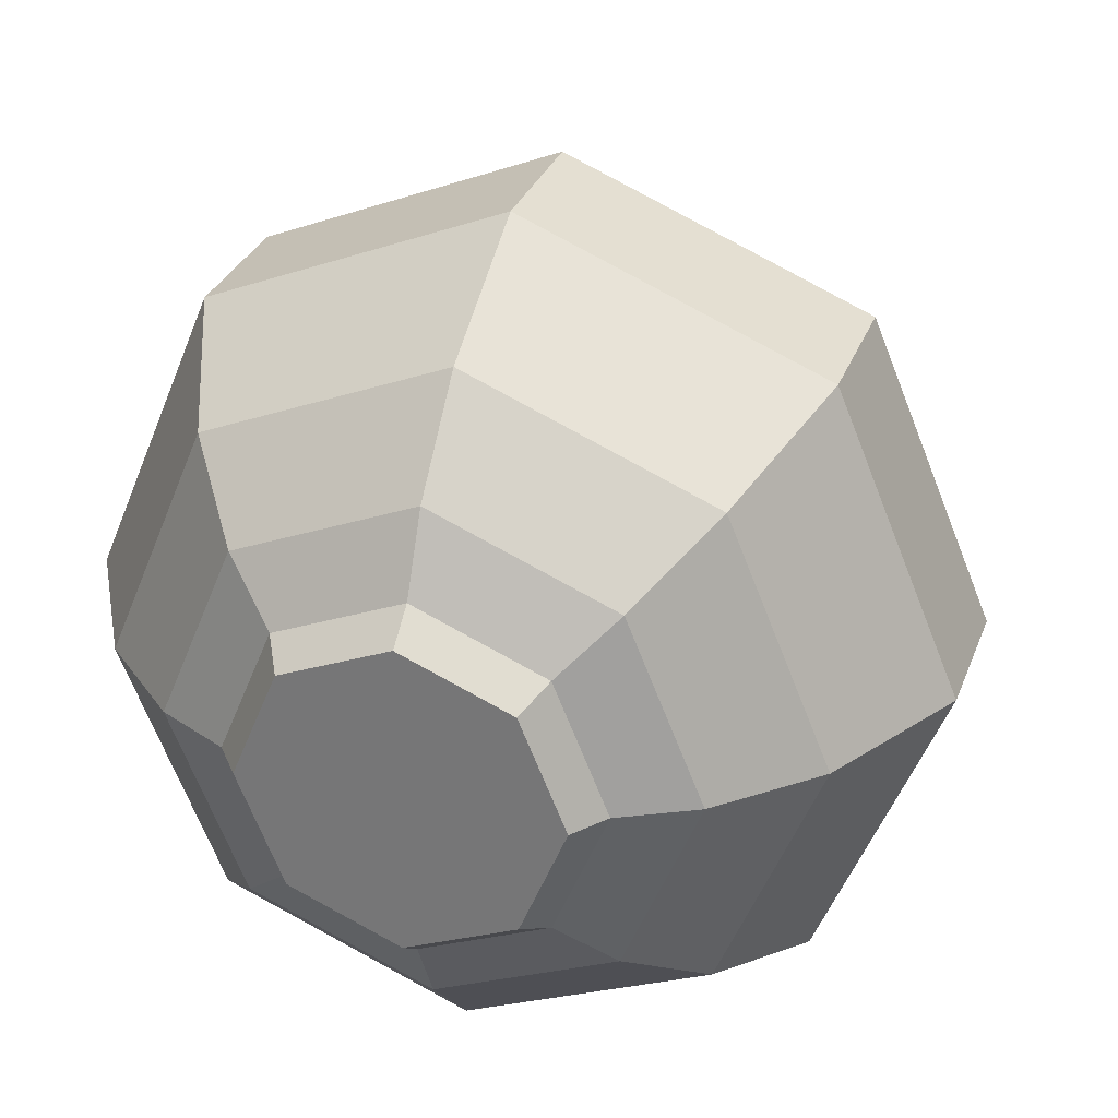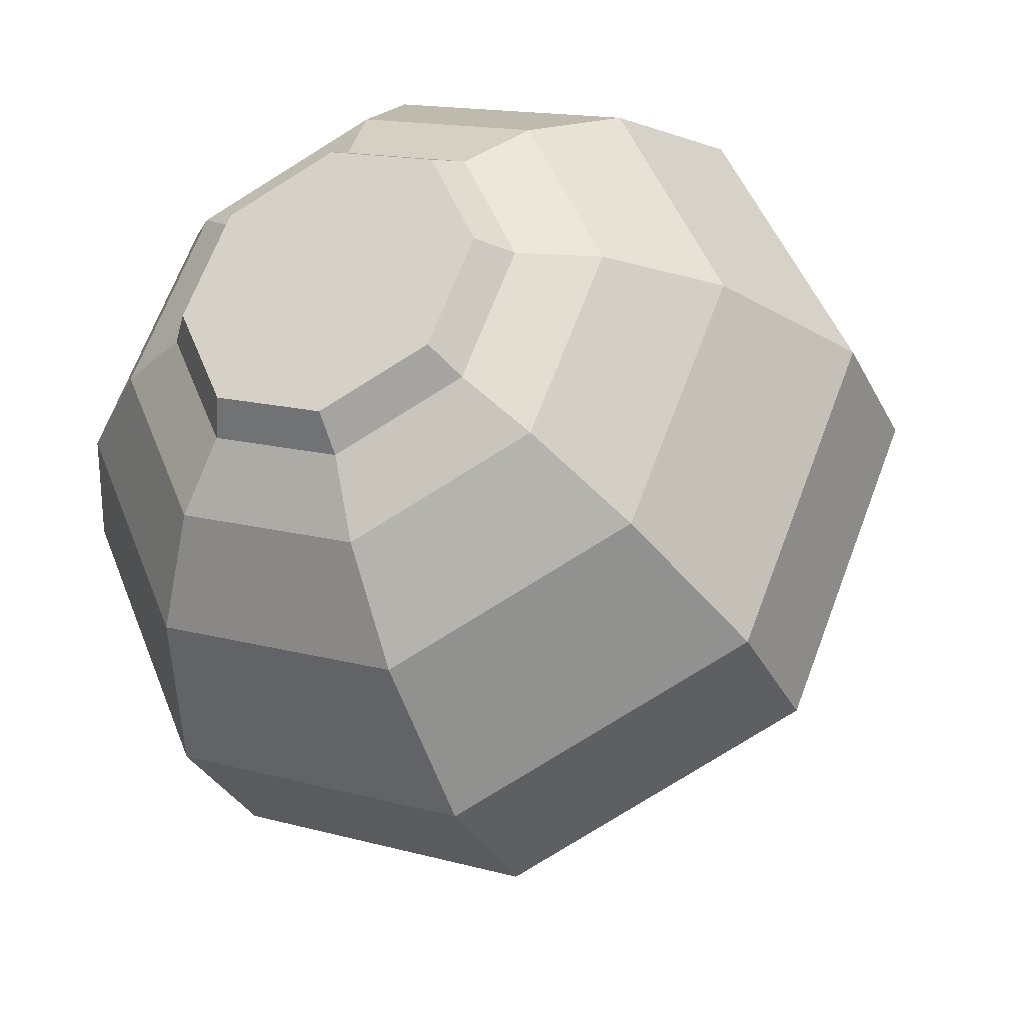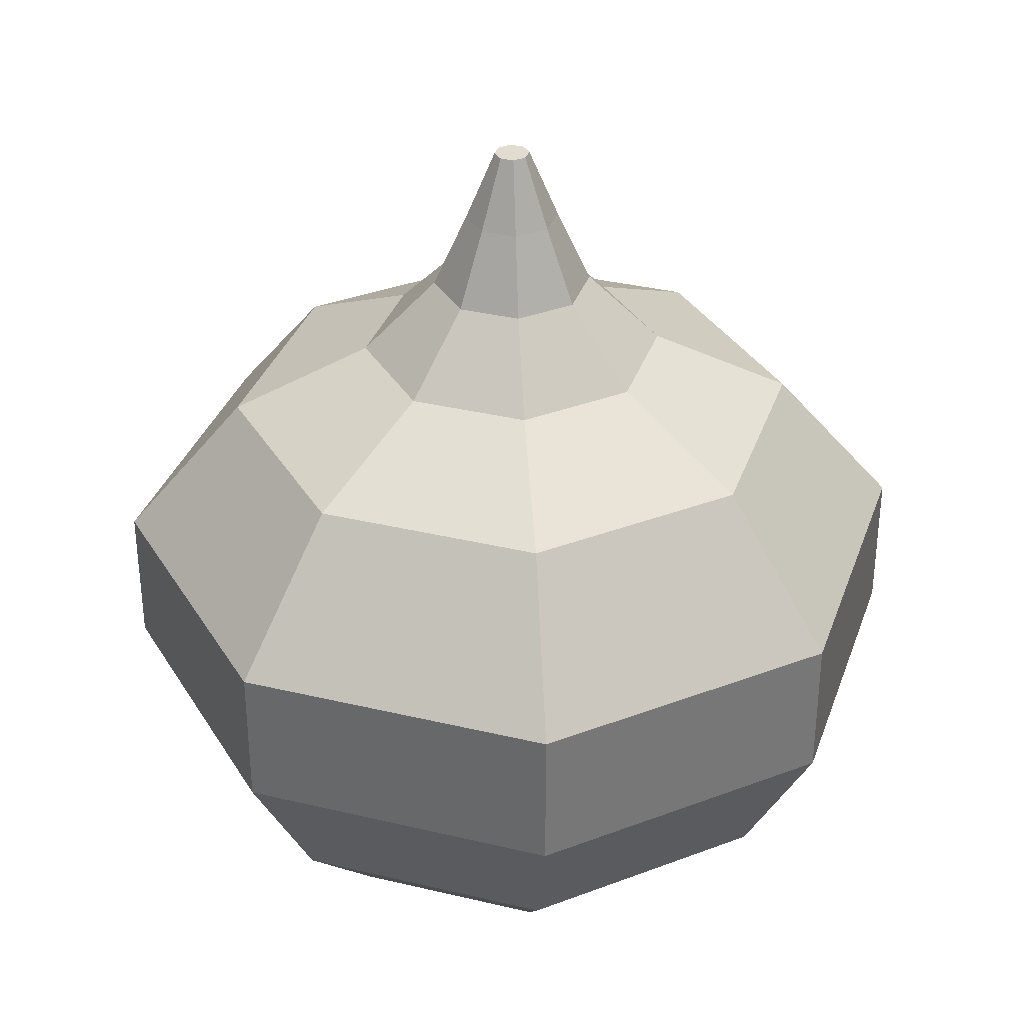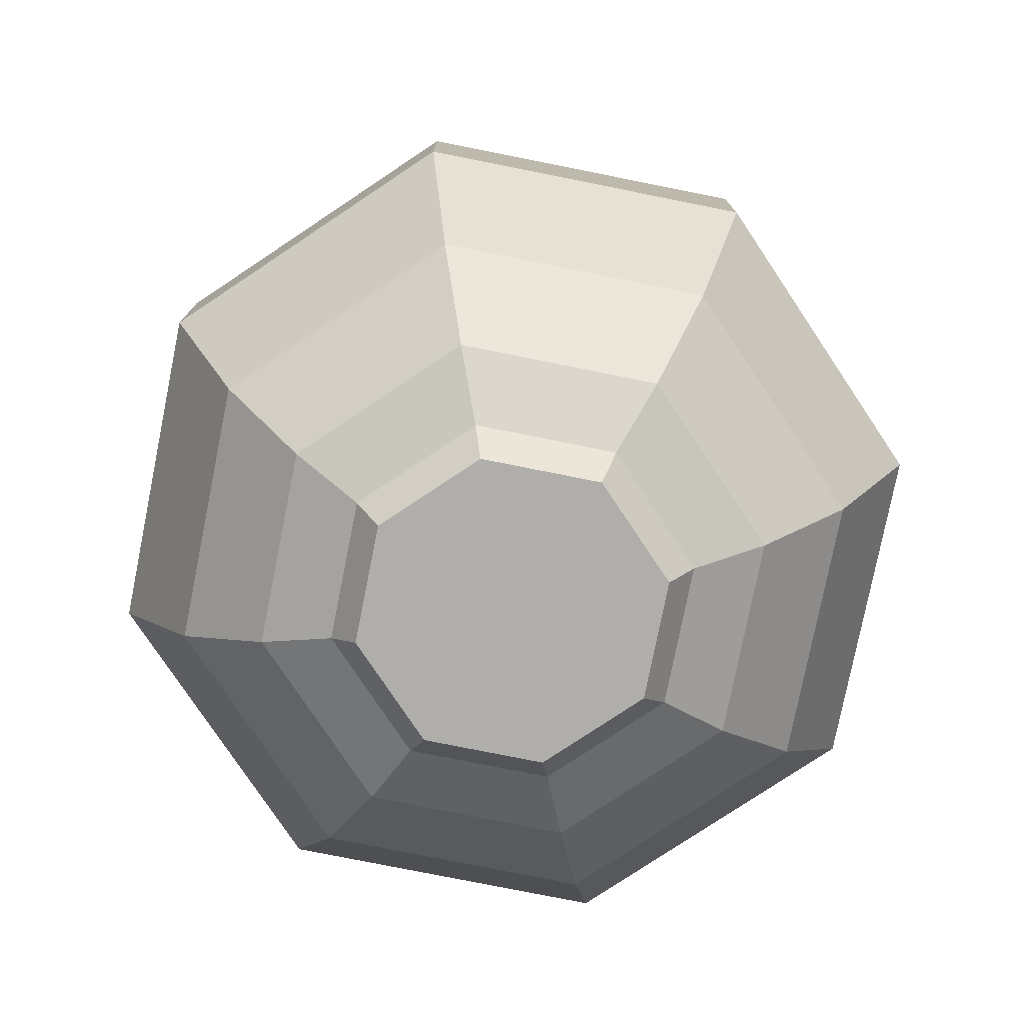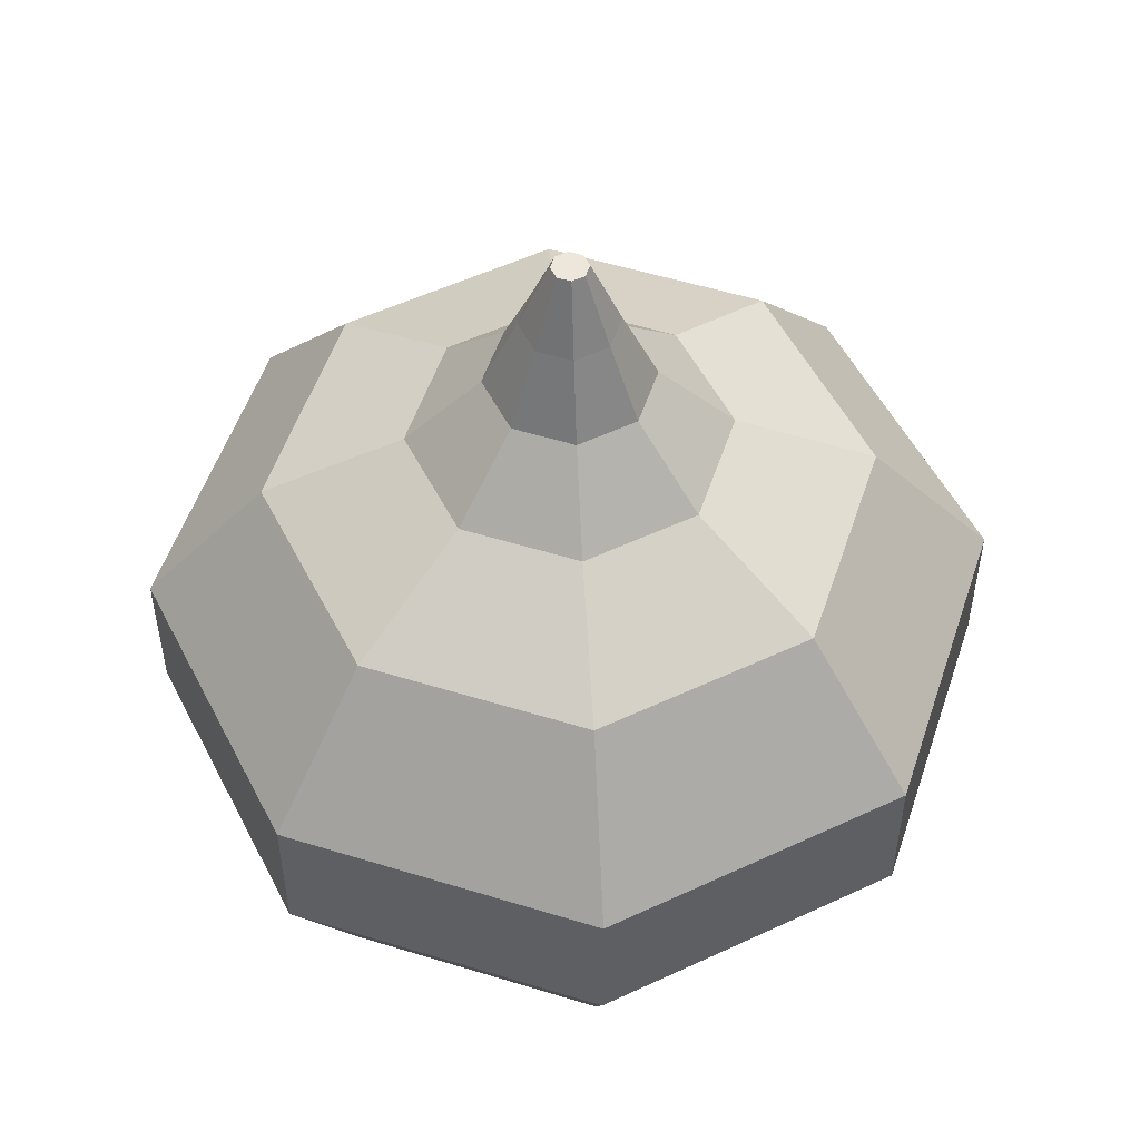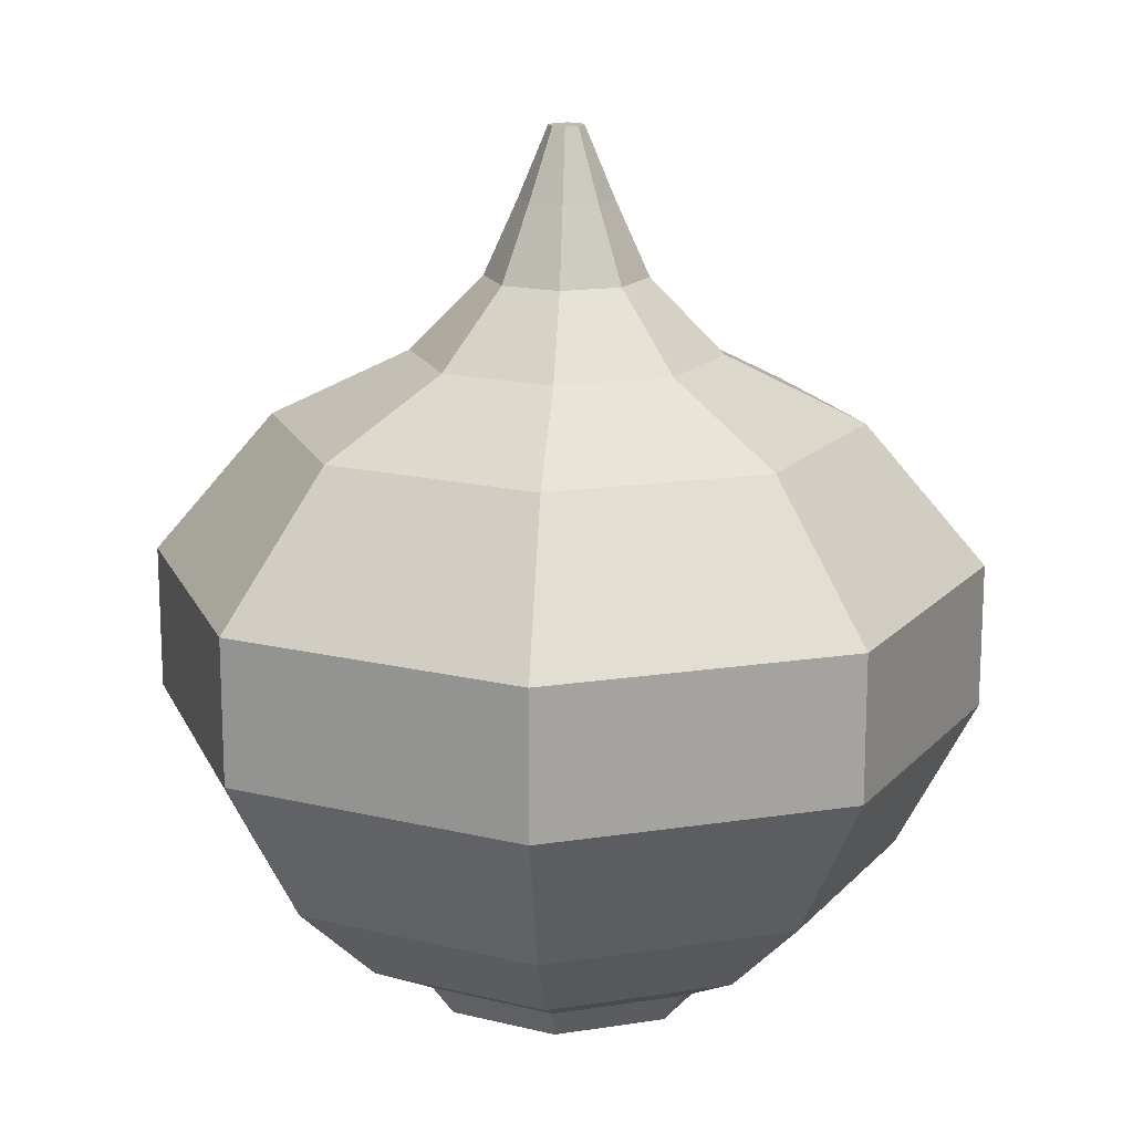
<metadata>
{"format":"obj","ext":"obj","renderer":"f3d","projection":"perspective","resolution":1024,"background":"white","views":[{"elev":29.4,"azim":17.9,"up":"+Z"},{"elev":-32.4,"azim":23.1,"up":"+Z"},{"elev":34.5,"azim":130.4,"up":"+Y"},{"elev":-77.6,"azim":-168.8,"up":"+Y"},{"elev":53.1,"azim":-4.2,"up":"+Y"},{"elev":16.0,"azim":-175.5,"up":"+Y"}]}
</metadata>
<code>
o Cylinder.001_Cylinder.002
v 0 -0.03559 -0.01253
v 0 -0.03272 -0.01469
v 0.008859 -0.03559 -0.008859
v 0.01039 -0.03272 -0.01039
v 0.01253 -0.03559 0
v 0.01469 -0.03272 0
v 0.008859 -0.03559 0.008859
v 0.01039 -0.03272 0.01039
v -0 -0.03559 0.01253
v -0 -0.03272 0.01469
v -0.008859 -0.03559 0.008859
v -0.01039 -0.03272 0.01039
v -0.01253 -0.03559 -0
v -0.01469 -0.03272 -0
v -0.008859 -0.03559 -0.008859
v -0.01039 -0.03272 -0.01039
v 0 -0.02964 -0.02066
v 0.01461 -0.02964 -0.01461
v 0.02066 -0.02964 0
v 0.01461 -0.02964 0.01461
v -0 -0.02964 0.02066
v -0.01461 -0.02964 0.01461
v -0.02066 -0.02964 -0
v -0.01461 -0.02964 -0.01461
v 0 -0.02256 -0.02795
v 0.01977 -0.02256 -0.01977
v 0.02795 -0.02256 0
v 0.01977 -0.02256 0.01977
v -0 -0.02256 0.02795
v -0.01977 -0.02256 0.01977
v -0.02795 -0.02256 -0
v -0.01977 -0.02256 -0.01977
v 0 -0.01013 -0.03459
v 0.02446 -0.01013 -0.02446
v 0.03459 -0.01013 0
v 0.02446 -0.01013 0.02446
v -0 -0.01013 0.03459
v -0.02446 -0.01013 0.02446
v -0.03459 -0.01013 -0
v -0.02446 -0.01013 -0.02446
v 0 0.001979 -0.03459
v 0.02446 0.001979 -0.02446
v 0.03459 0.001979 0
v 0.02446 0.001979 0.02446
v -0 0.001979 0.03459
v -0.02446 0.001979 0.02446
v -0.03459 0.001979 -0
v -0.02446 0.001979 -0.02446
v 0 0.01381 -0.02448
v 0.01731 0.01381 -0.01731
v 0.02448 0.01381 0
v 0.01731 0.01381 0.01731
v -0 0.01381 0.02448
v -0.01731 0.01381 0.01731
v -0.02448 0.01381 -0
v -0.01731 0.01381 -0.01731
v 0 0.01937 -0.01293
v 0.00914 0.01937 -0.00914
v 0.01293 0.01937 0
v 0.00914 0.01937 0.00914
v -0 0.01937 0.01293
v -0.00914 0.01937 0.00914
v -0.01293 0.01937 0
v -0.00914 0.01937 -0.00914
v 0 0.02565 -0.006773
v 0.004789 0.02565 -0.004789
v 0.006773 0.02565 0
v 0.004789 0.02565 0.004789
v 0 0.02565 0.006773
v -0.004789 0.02565 0.004789
v -0.006773 0.02565 0
v -0.004789 0.02565 -0.004789
v 0 0.03196 -0.00393
v 0.002779 0.03196 -0.002779
v 0.00393 0.03196 0
v 0.002779 0.03196 0.002779
v 0 0.03196 0.00393
v -0.002779 0.03196 0.002779
v -0.00393 0.03196 0
v -0.002779 0.03196 -0.002779
v -0 0.03787 -0.001473
v 0.001042 0.03787 -0.001042
v 0.001473 0.03787 0
v 0.001042 0.03787 0.001042
v -0 0.03787 0.001473
v -0.001042 0.03787 0.001042
v -0.001473 0.03787 0
v -0.001042 0.03787 -0.001042
f 1 2 4 3
f 3 4 6 5
f 5 6 8 7
f 7 8 10 9
f 9 10 12 11
f 11 12 14 13
f 2 16 24 17
f 13 14 16 15
f 15 16 2 1
f 1 3 5 7 9 11 13 15
f 24 23 31 32
f 4 2 17 18
f 8 6 19 20
f 14 12 22 23
f 10 8 20 21
f 16 14 23 24
f 6 4 18 19
f 12 10 21 22
f 31 30 38 39
f 22 21 29 30
f 20 19 27 28
f 18 17 25 26
f 17 24 32 25
f 23 22 30 31
f 21 20 28 29
f 19 18 26 27
f 34 33 41 42
f 29 28 36 37
f 27 26 34 35
f 32 31 39 40
f 30 29 37 38
f 28 27 35 36
f 26 25 33 34
f 25 32 40 33
f 48 47 55 56
f 33 40 48 41
f 39 38 46 47
f 37 36 44 45
f 35 34 42 43
f 40 39 47 48
f 38 37 45 46
f 36 35 43 44
f 51 50 58 59
f 46 45 53 54
f 44 43 51 52
f 42 41 49 50
f 41 48 56 49
f 47 46 54 55
f 45 44 52 53
f 43 42 50 51
f 57 64 72 65
f 56 55 63 64
f 54 53 61 62
f 52 51 59 60
f 50 49 57 58
f 49 56 64 57
f 55 54 62 63
f 53 52 60 61
f 68 67 75 76
f 63 62 70 71
f 61 60 68 69
f 59 58 66 67
f 64 63 71 72
f 62 61 69 70
f 60 59 67 68
f 58 57 65 66
f 80 79 87 88
f 66 65 73 74
f 65 72 80 73
f 71 70 78 79
f 69 68 76 77
f 67 66 74 75
f 72 71 79 80
f 70 69 77 78
f 82 81 88 87 86 85 84 83
f 78 77 85 86
f 76 75 83 84
f 74 73 81 82
f 73 80 88 81
f 79 78 86 87
f 77 76 84 85
f 75 74 82 83

</code>
